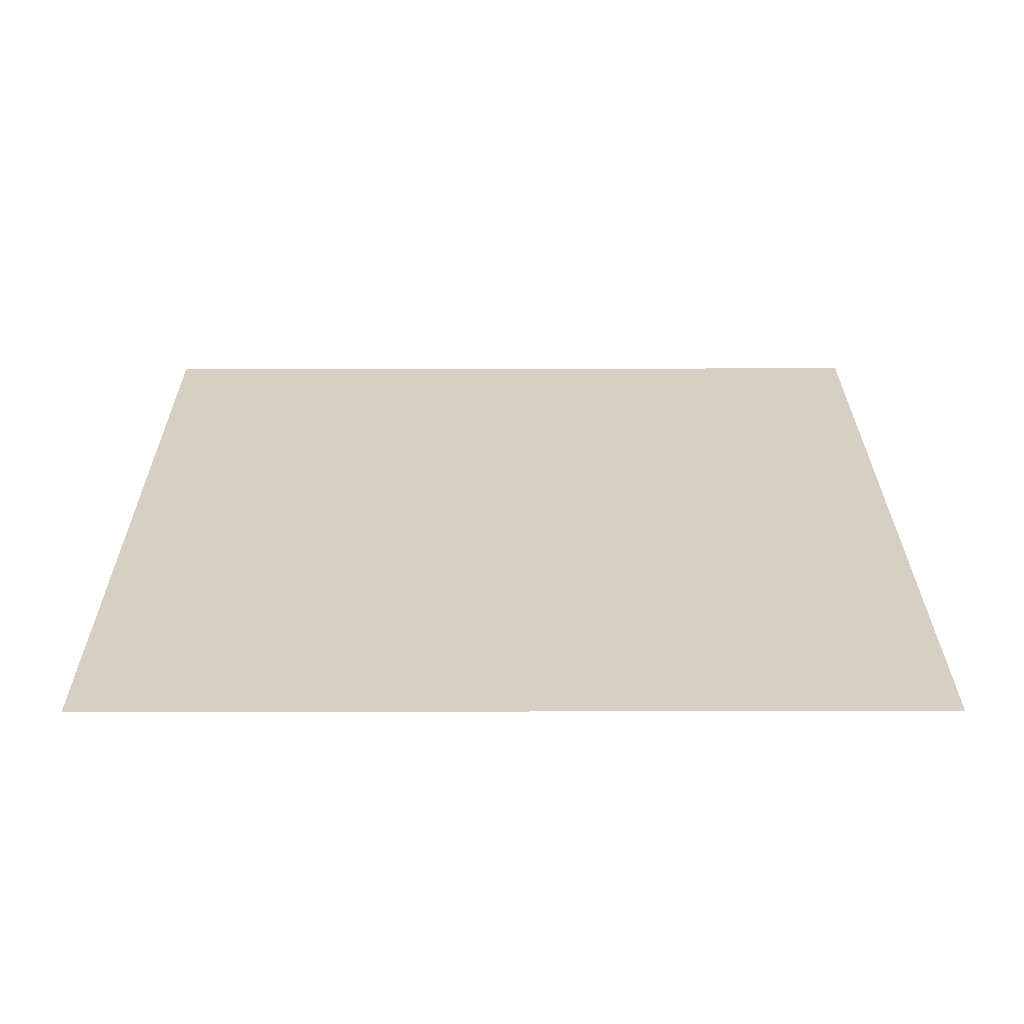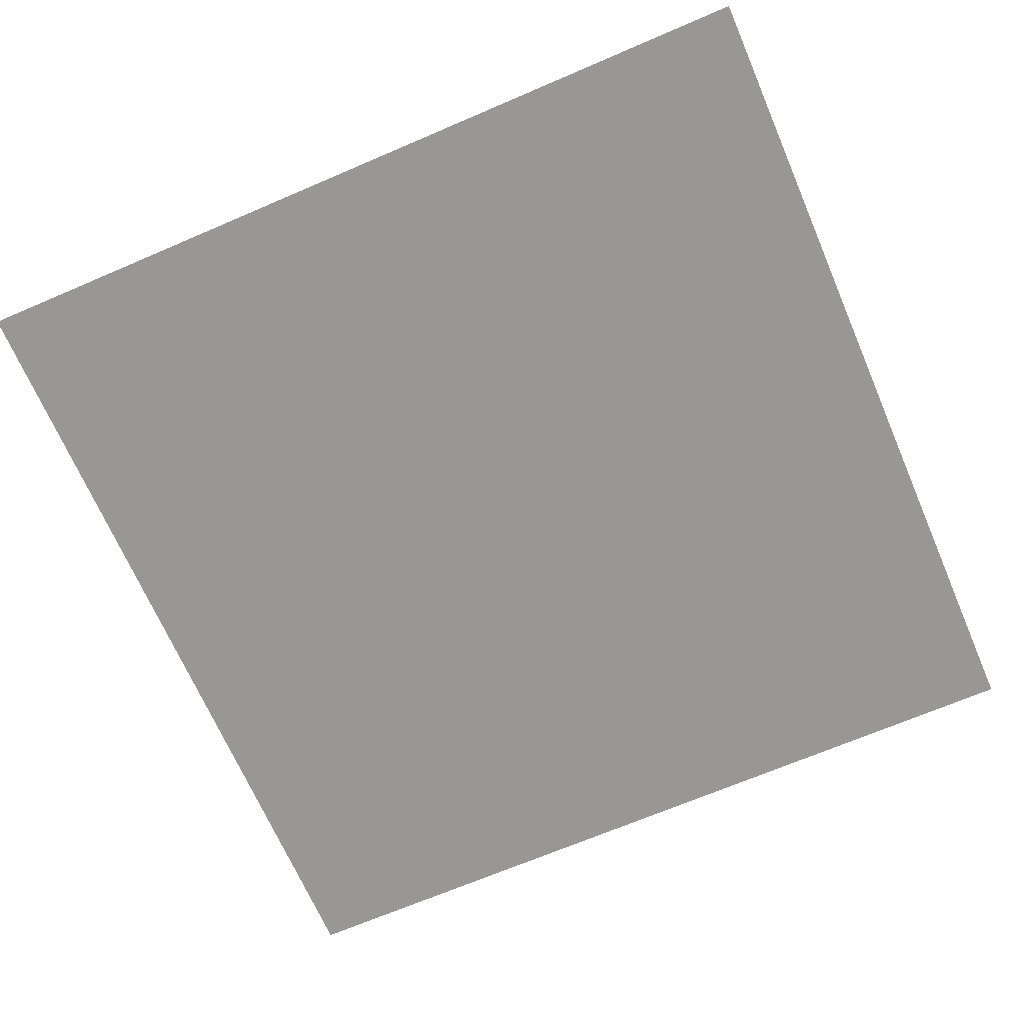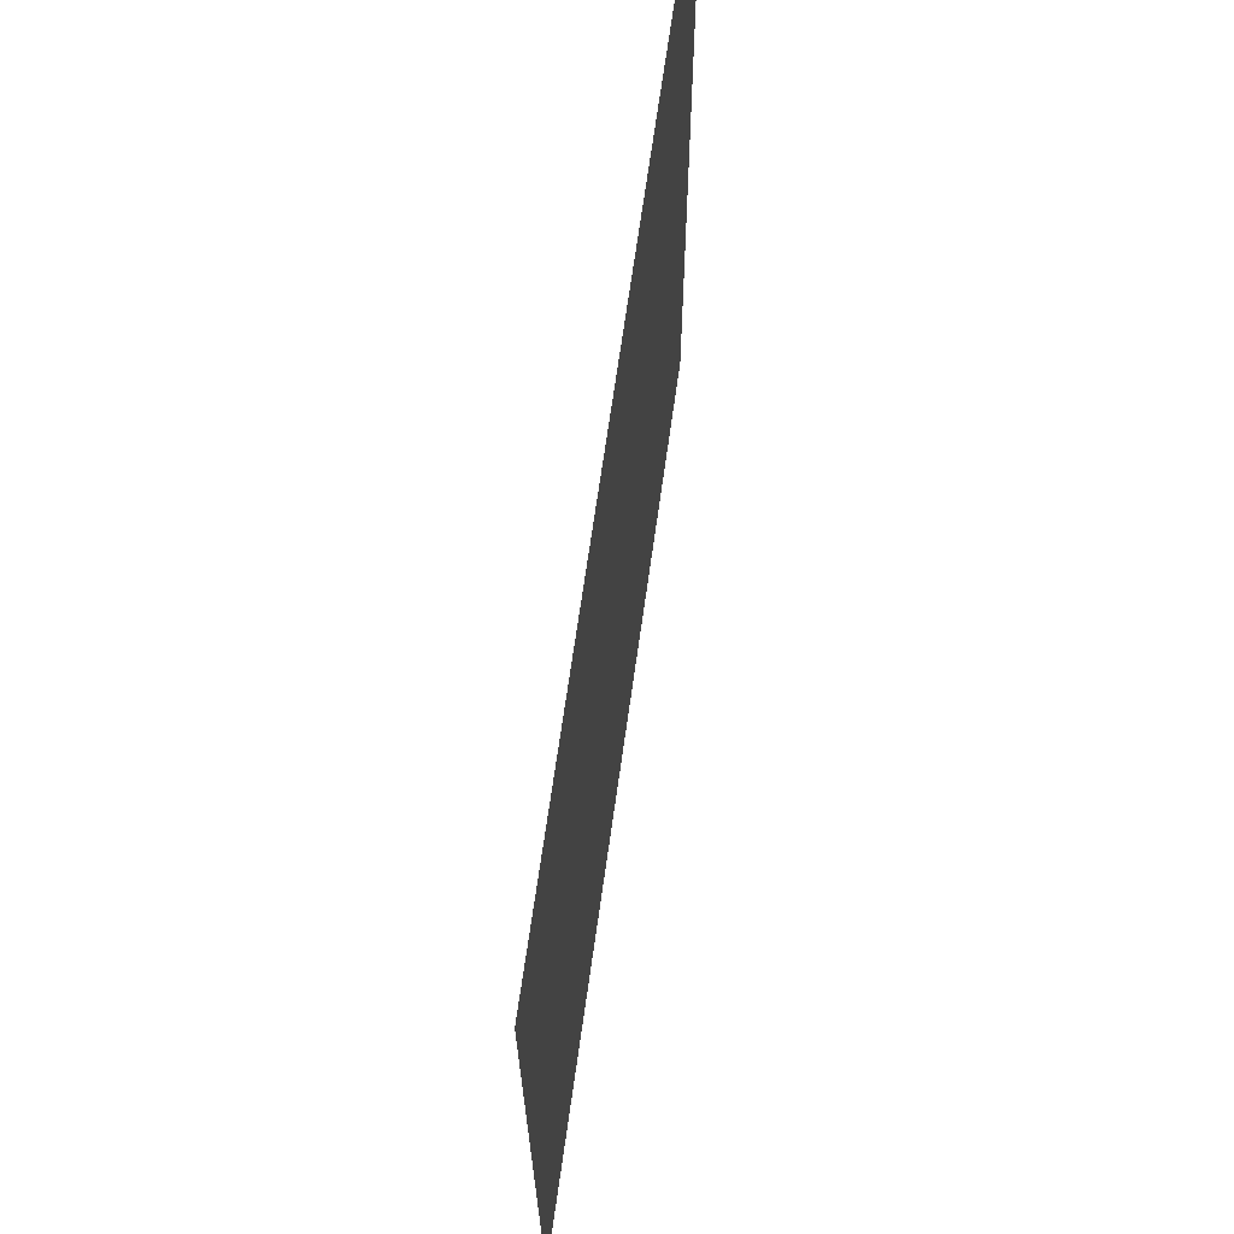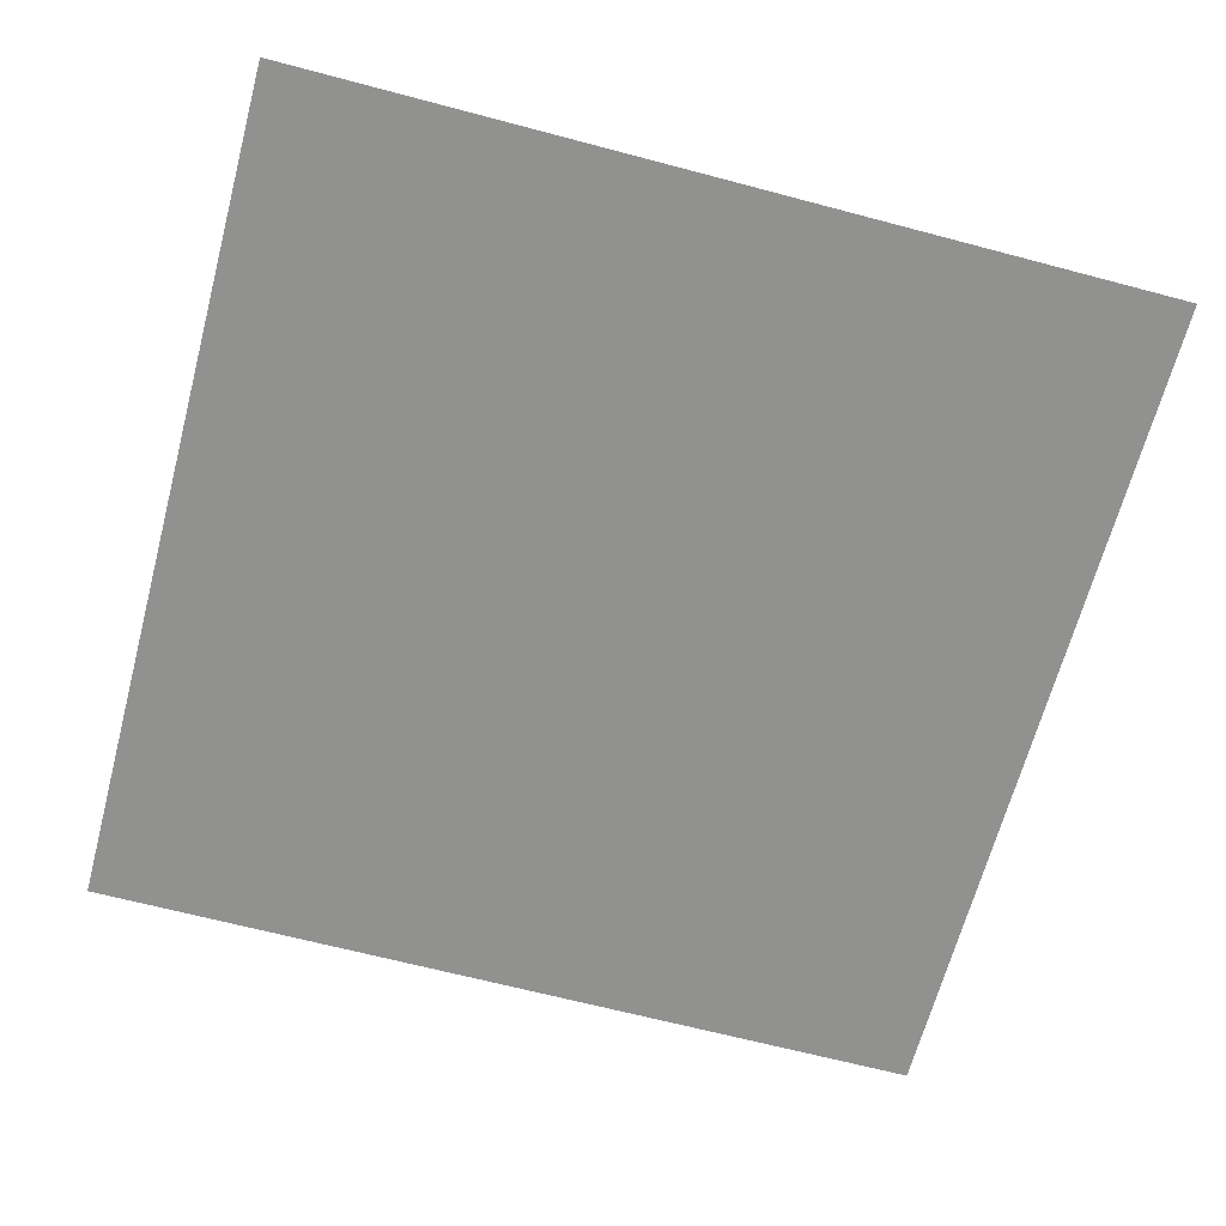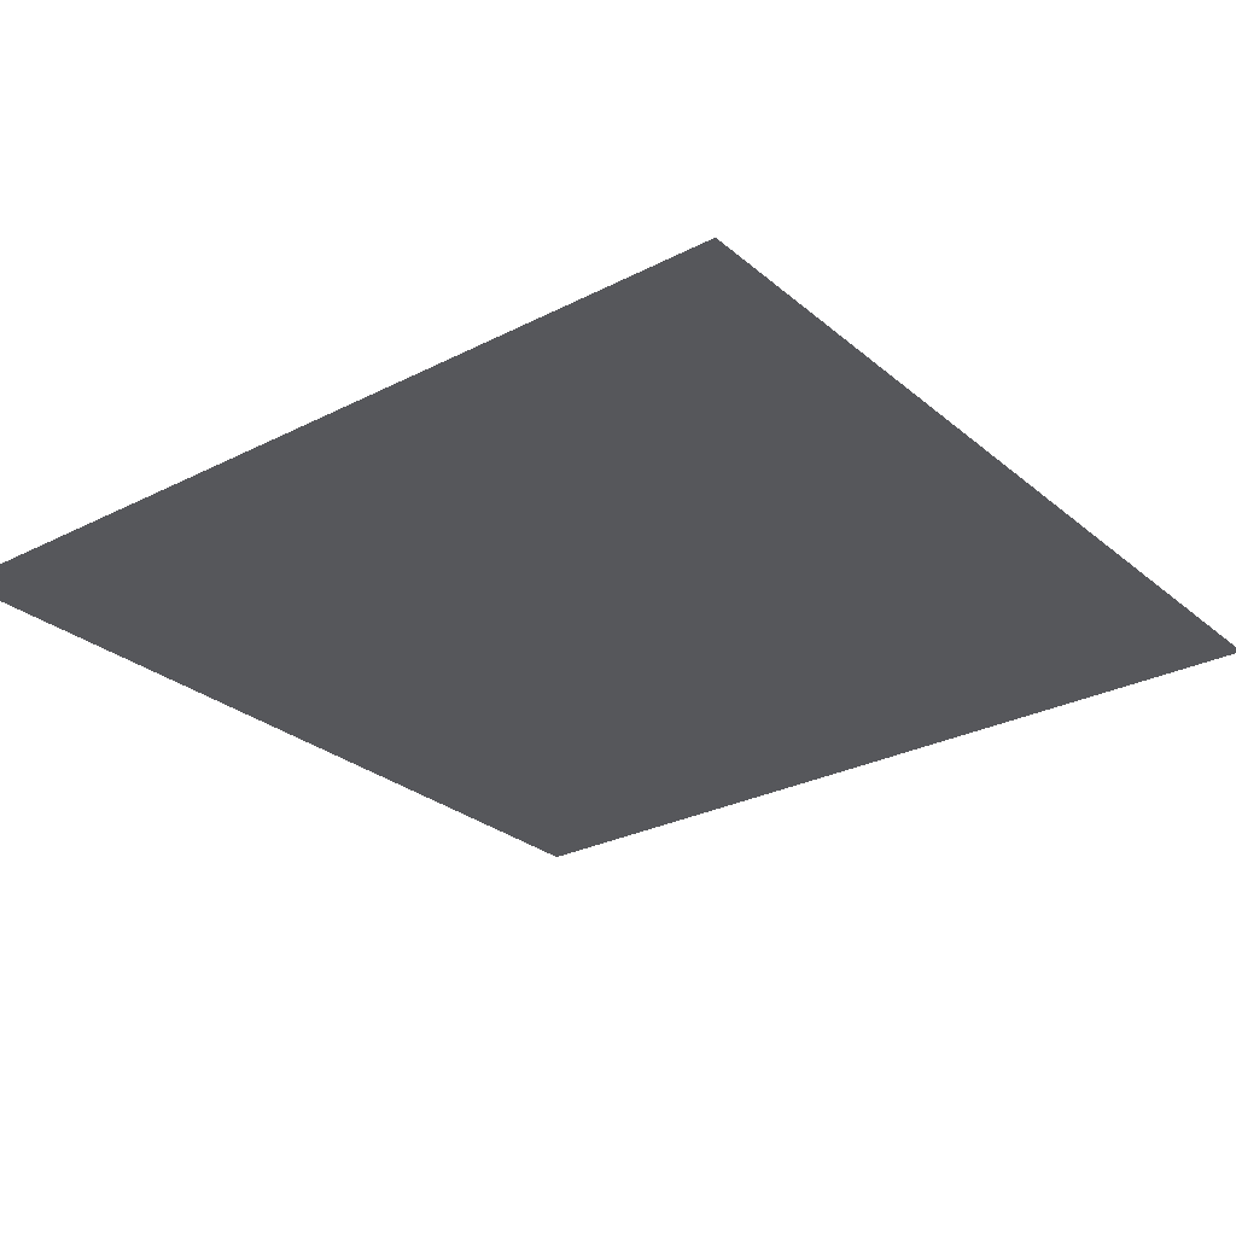
<metadata>
{"format":"obj","ext":"obj","renderer":"f3d","projection":"perspective","resolution":1024,"background":"white","views":[{"elev":26.2,"azim":-90.2,"up":"+Y"},{"elev":-68.2,"azim":23.3,"up":"+Y"},{"elev":68.7,"azim":98.0,"up":"+Z"},{"elev":-65.9,"azim":-14.9,"up":"+Y"},{"elev":-27.3,"azim":128.3,"up":"+Y"}]}
</metadata>
<code>
v -1.5 0 -1.5 1 1 1
v 1.5 0 -1.5 1 1 1
v -1.5 -0 1.5 1 1 1
v 1.5 -0 1.5 1 1 1
f 2 3 4
f 2 1 3

</code>
